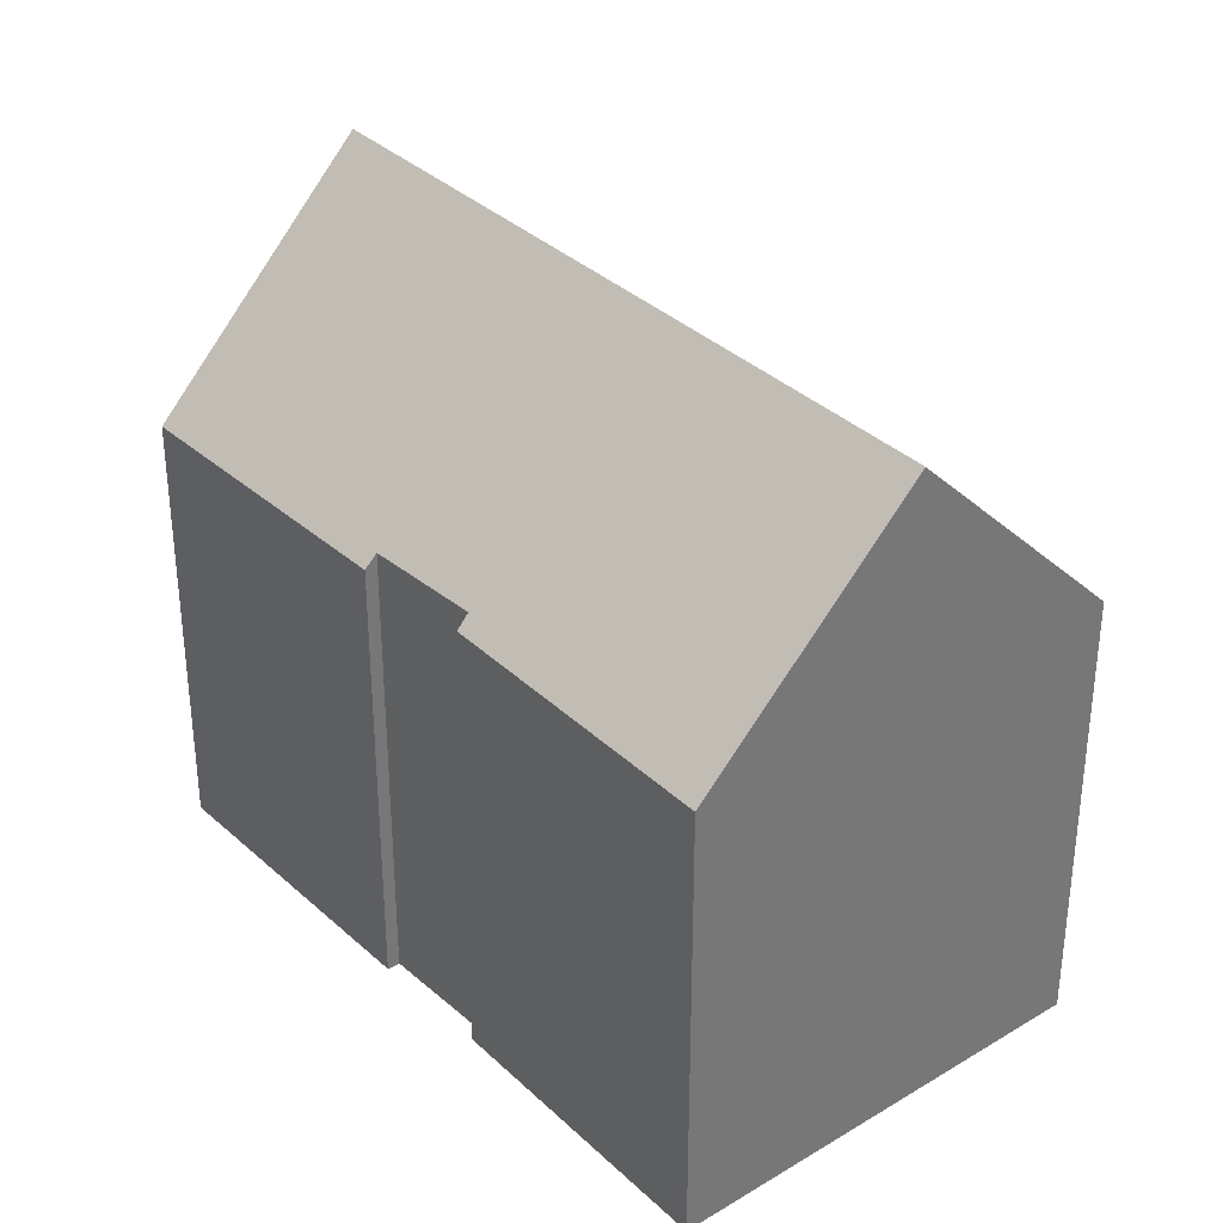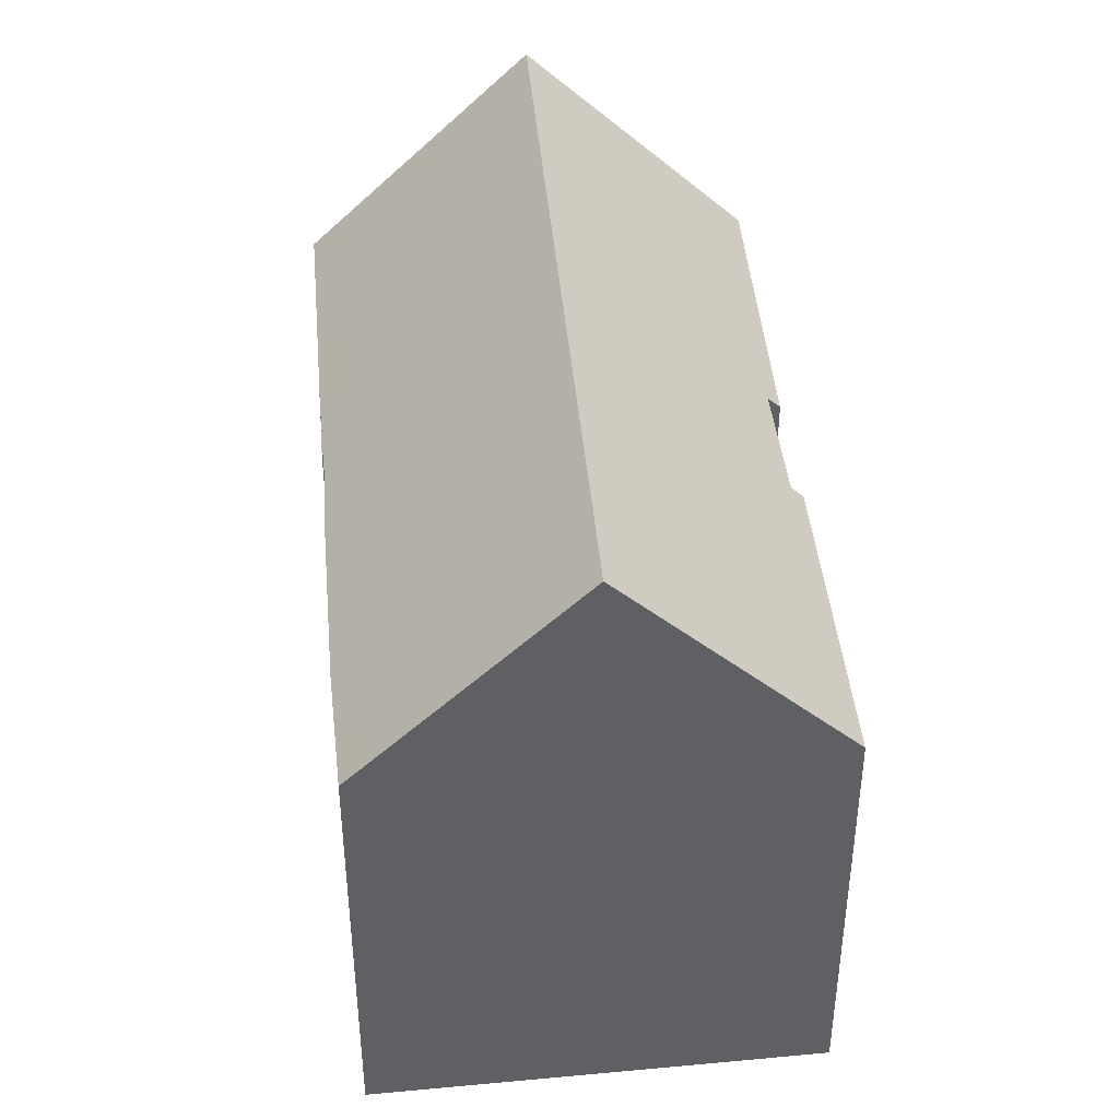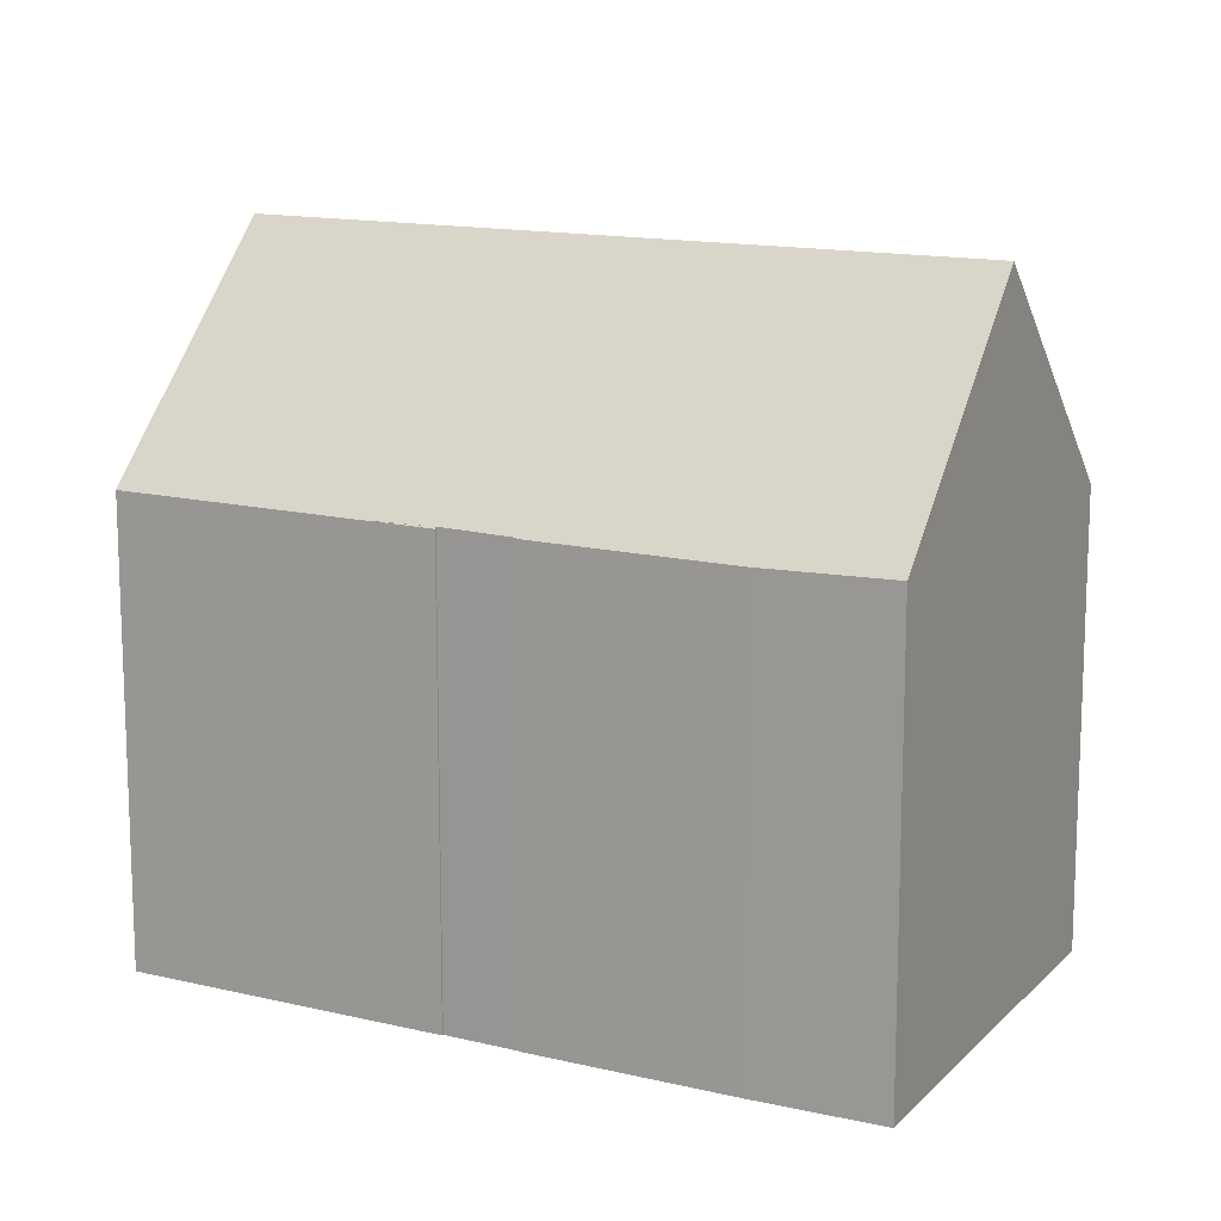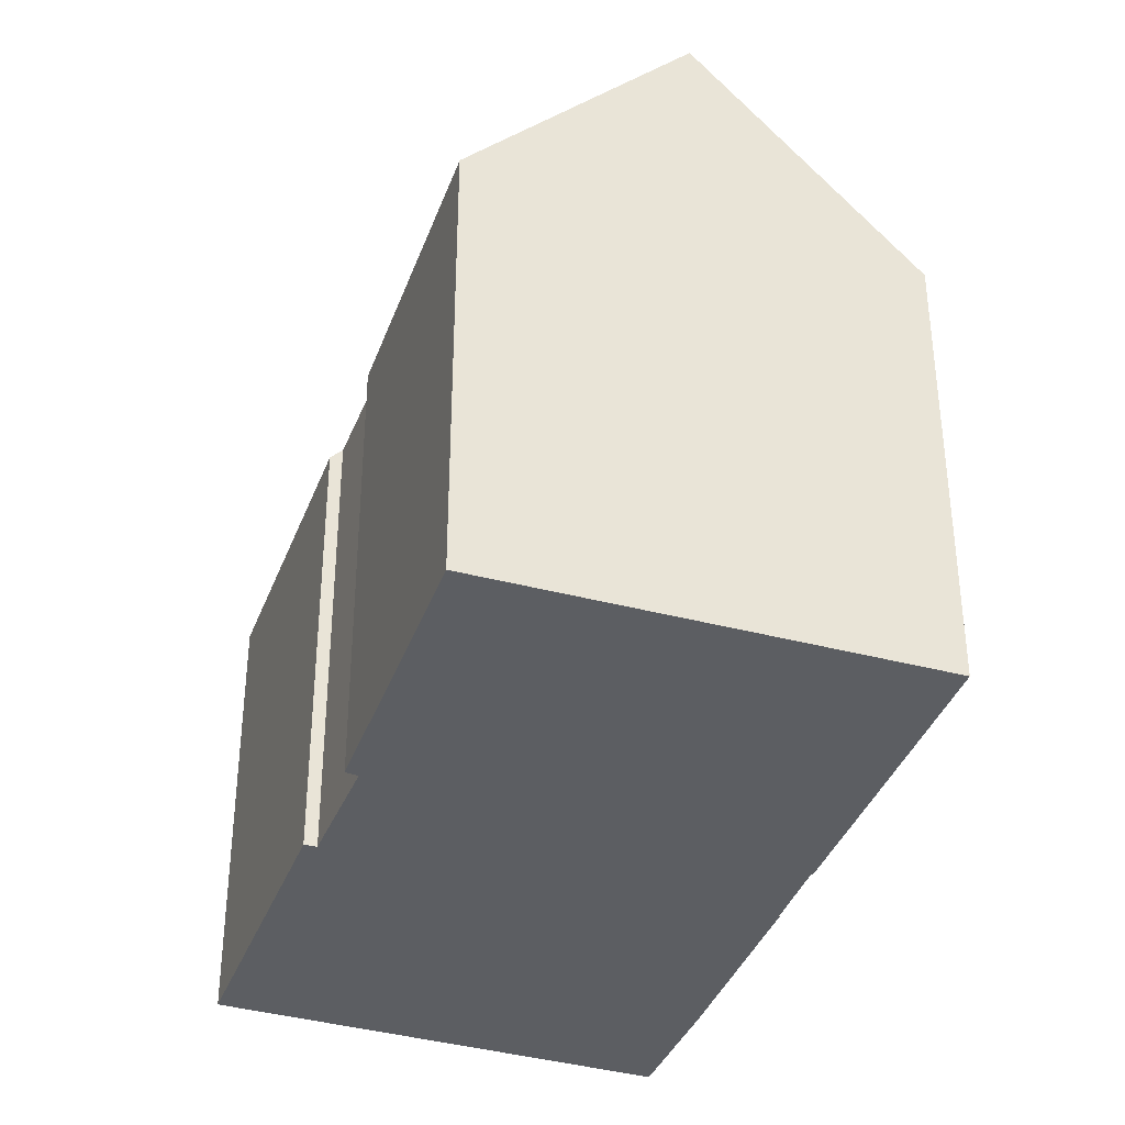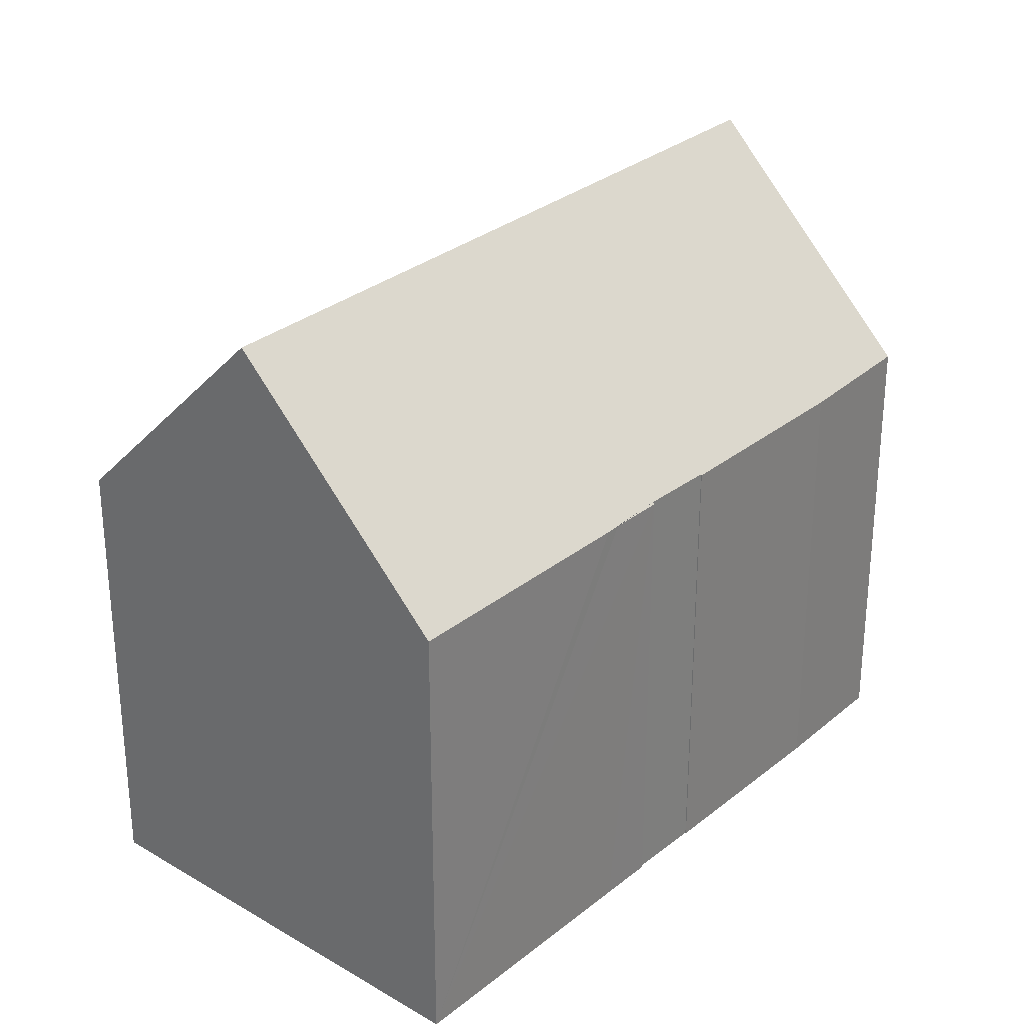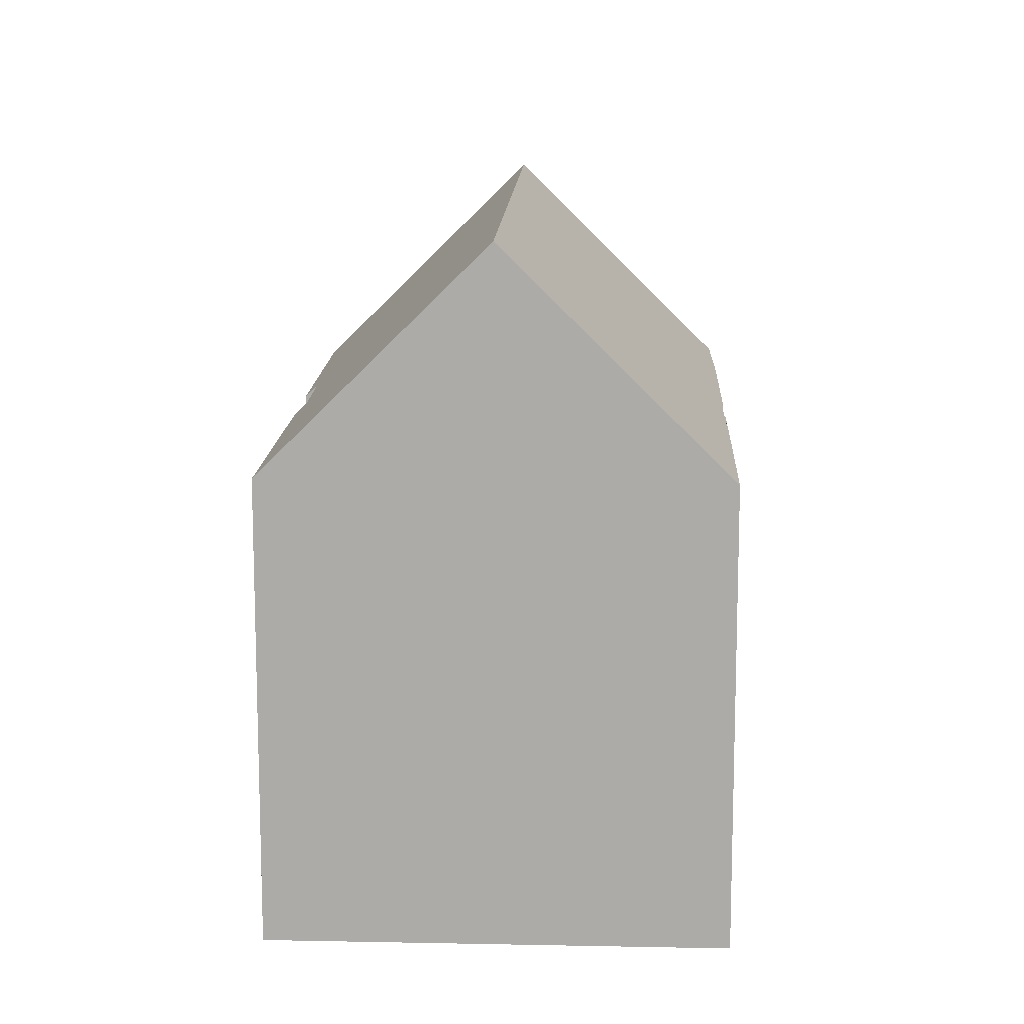
<metadata>
{"format":"obj","ext":"obj","renderer":"f3d","projection":"perspective","resolution":1024,"background":"white","views":[{"elev":35.0,"azim":-176.6,"up":"+Y"},{"elev":44.3,"azim":37.4,"up":"+Y"},{"elev":14.0,"azim":-19.5,"up":"+Y"},{"elev":-37.7,"azim":-156.3,"up":"+Y"},{"elev":30.1,"azim":-96.8,"up":"+Y"},{"elev":13.2,"azim":-135.0,"up":"+Y"}]}
</metadata>
<code>
v  15.77 11.44 0.279
v  15.52 11.75 0.49
v  21.25 11.32 6.068
v  4.206 17.08 -3.838
v  17.03 17.08 10.09
v  13.32 11.86 -1.752
v  13.54 11.53 -1.995
v  8.377 11.51 -7.644
v  5.668 11.47 6.135
v  4.661 11.43 5.097
v  5.635 11.43 6.165
v  7.778 11.42 8.506
v  6.985 11.44 7.609
v  6.97 11.42 7.623
v  0.018 11.46 0.02
v  0.668 12.35 -0.61
v  0 11.46 7.016e-16
v  4.416 11.43 4.834
v  10.58 11.41 11.56
v  12.93 11.48 14
v  13.76 12.62 13.21
v  12.93 -8.574e-16 14
v  13.76 -8.088e-16 13.21
v  17.03 -6.18e-16 10.09
v  21.25 -3.716e-16 6.068
v  13.32 1.073e-16 -1.752
v  13.54 1.222e-16 -1.995
v  5.668 -3.757e-16 6.135
v  5.635 -3.775e-16 6.165
v  15.77 -1.708e-17 0.279
v  15.52 -3e-17 0.49
v  8.377 4.681e-16 -7.644
v  0 0 0
v  4.206 2.35e-16 -3.838
v  0.668 3.735e-17 -0.61
v  6.985 -4.659e-16 7.609
v  6.97 -4.668e-16 7.623
v  4.661 11.44 5.097
v  4.661 -3.121e-16 5.097
v  0.018 -1.225e-18 0.02
v  4.416 -2.96e-16 4.834
v  10.58 -7.081e-16 11.56
v  7.778 -5.208e-16 8.506
g defaultobject
f 1 2 3
f 3 4 5
f 4 3 2
f 4 2 6
f 4 6 7
f 4 7 8
f 9 10 11
f 12 13 14
f 15 16 17
f 16 15 18
f 16 18 4
f 4 18 5
f 5 18 9
f 5 9 13
f 5 13 12
f 5 12 19
f 5 19 20
f 5 20 21
f 21 3 5
f 3 21 20
f 3 20 22
f 3 22 23
f 3 23 24
f 3 24 25
f 26 7 6
f 7 26 27
f 11 28 9
f 28 11 29
f 3 30 1
f 30 3 25
f 2 26 6
f 26 2 31
f 27 8 7
f 8 27 32
f 1 31 2
f 31 1 30
f 8 16 4
f 16 8 32
f 16 32 17
f 17 32 33
f 33 32 34
f 33 34 35
f 36 14 13
f 14 36 37
f 33 15 17
f 15 33 18
f 18 33 38
f 38 33 11
f 11 33 39
f 11 39 29
f 39 33 40
f 39 40 41
f 28 13 9
f 13 28 36
f 19 22 20
f 22 19 42
f 37 12 14
f 12 37 19
f 19 37 42
f 42 37 43
f 43 37 36
f 35 40 33
f 40 35 41
f 41 35 34
f 41 34 32
f 41 32 27
f 41 27 39
f 39 27 29
f 29 27 28
f 28 27 26
f 28 26 36
f 36 26 43
f 26 42 43
f 42 26 31
f 42 31 22
f 22 31 30
f 22 30 25
f 22 25 23
f 23 25 24

</code>
